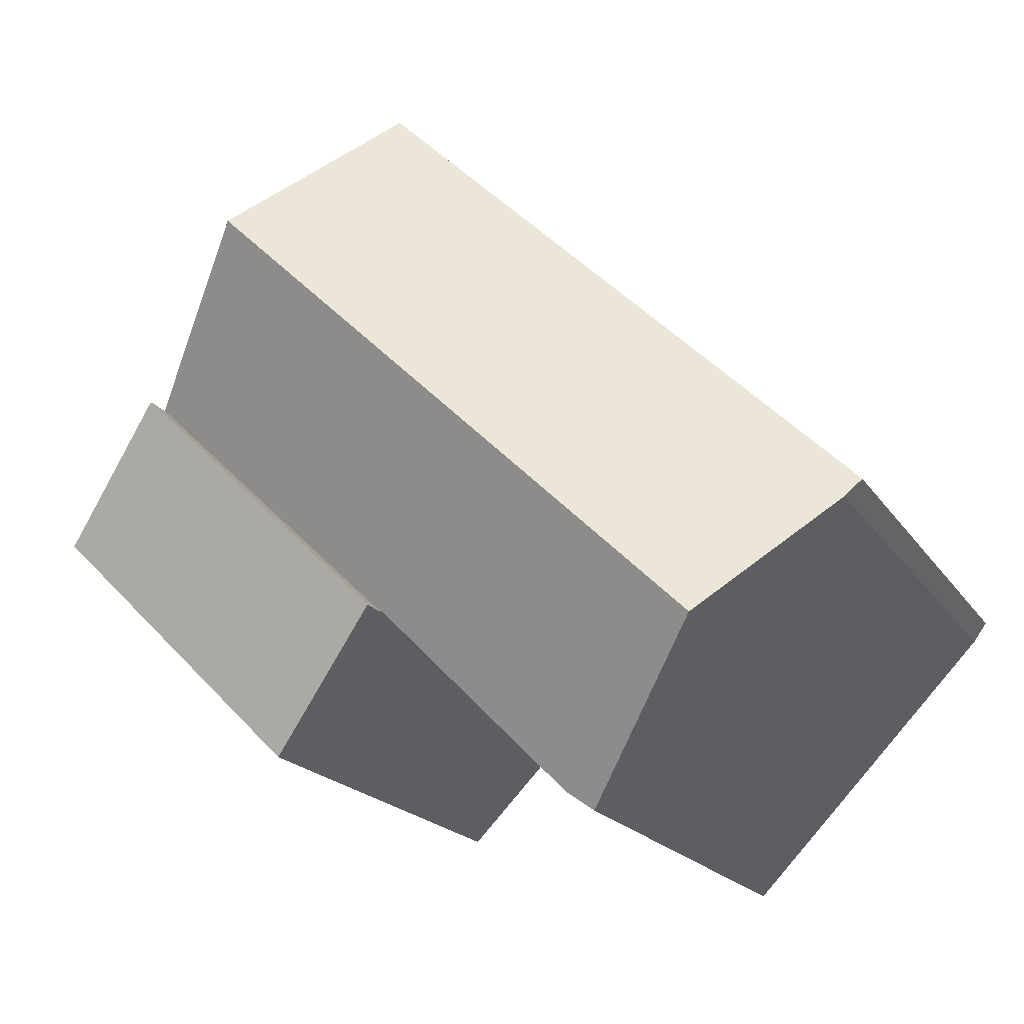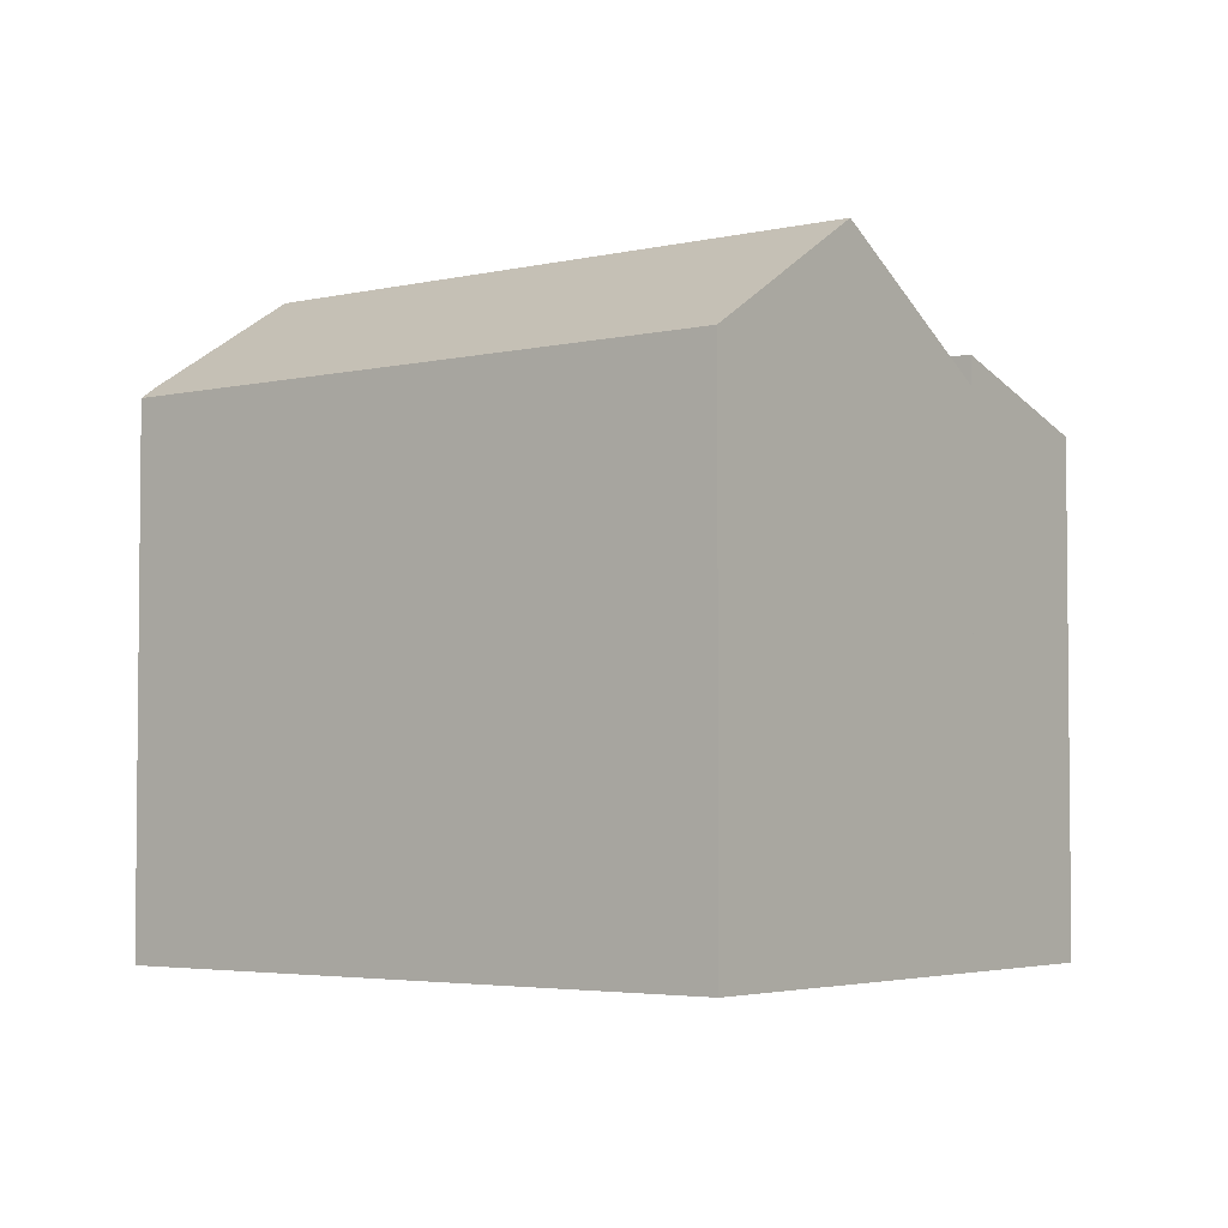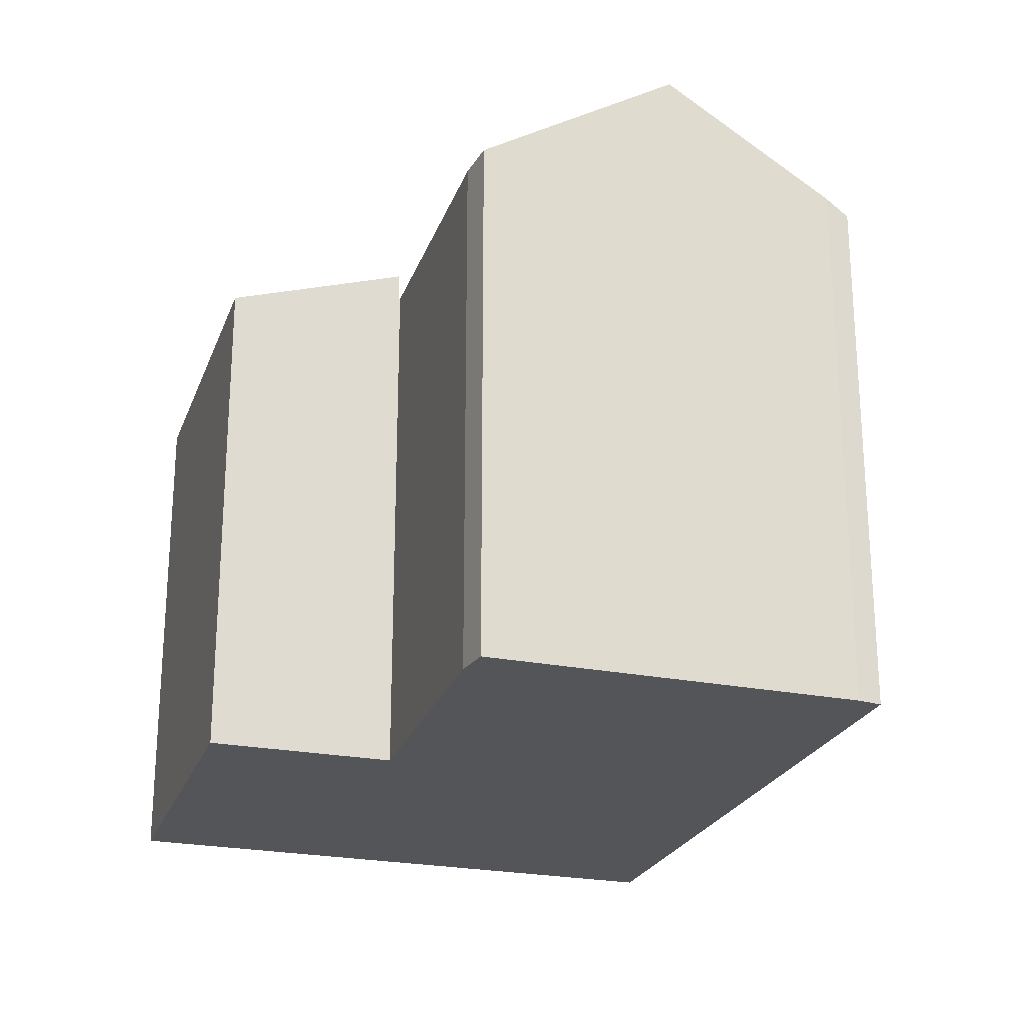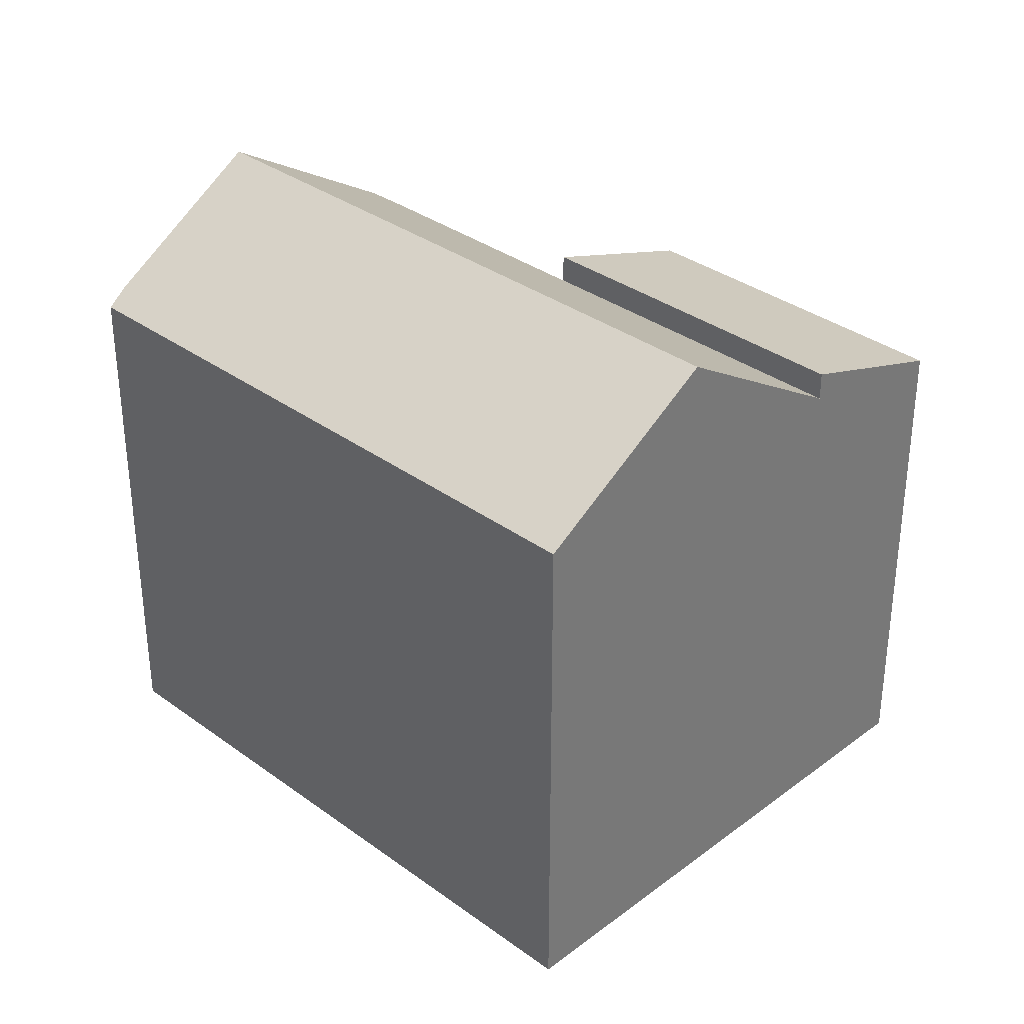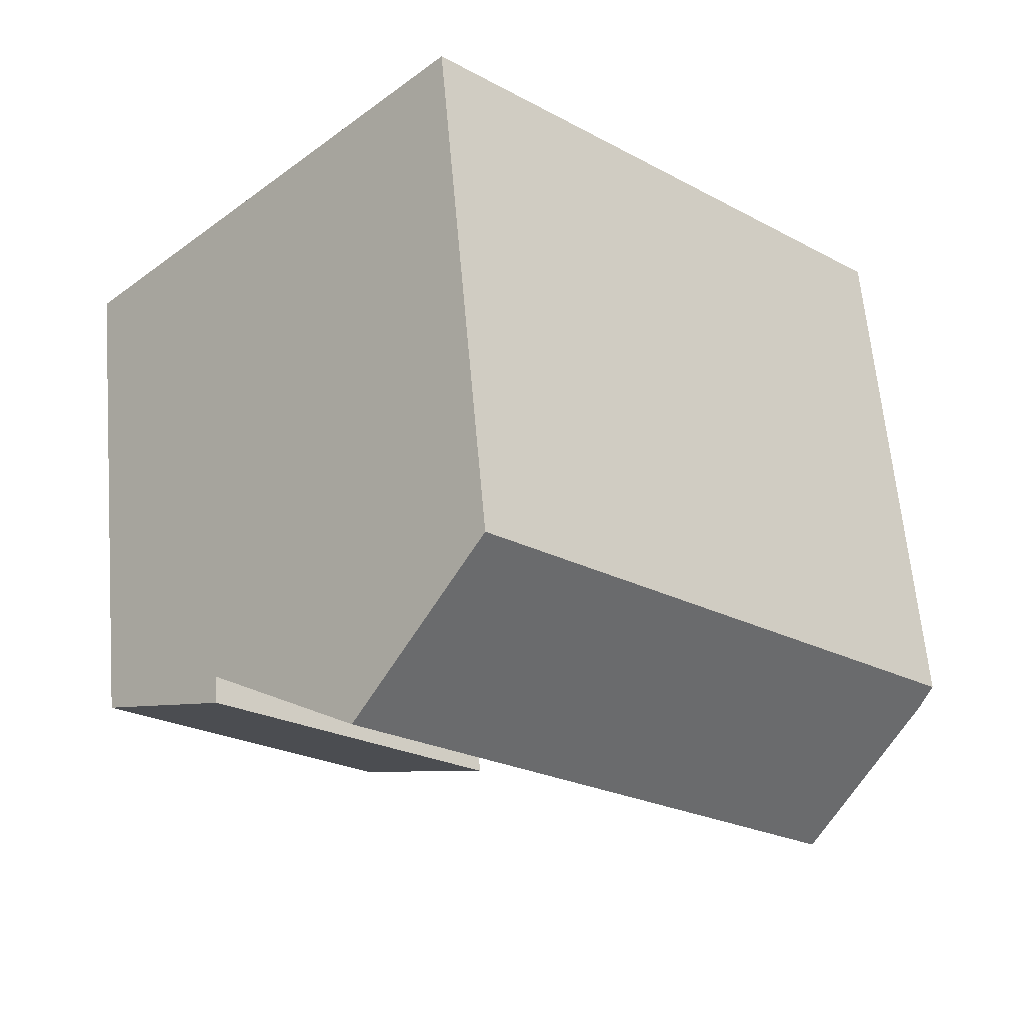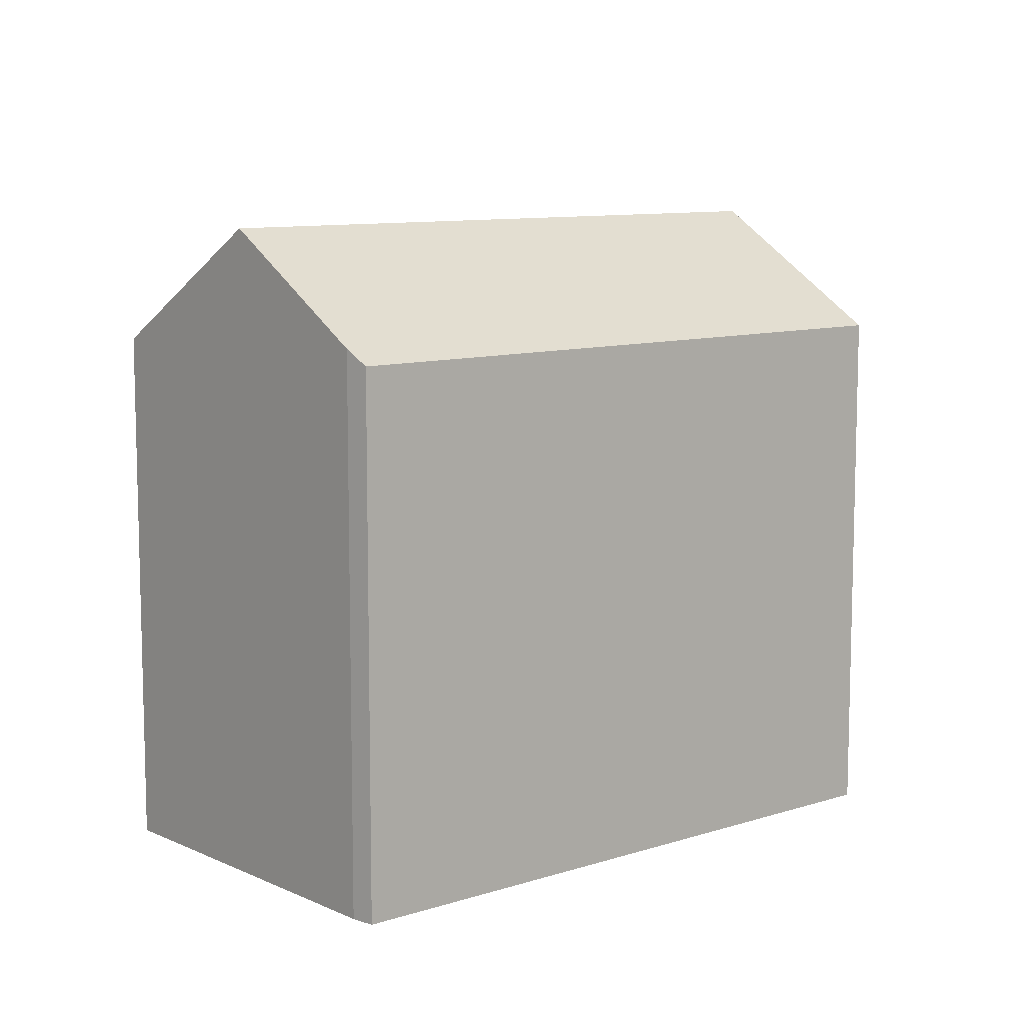
<metadata>
{"format":"obj","ext":"obj","renderer":"f3d","projection":"perspective","resolution":1024,"background":"white","views":[{"elev":-18.5,"azim":-157.1,"up":"+Z"},{"elev":-3.7,"azim":-6.1,"up":"+Y"},{"elev":-24.1,"azim":-152.0,"up":"+Y"},{"elev":33.9,"azim":0.6,"up":"+Y"},{"elev":63.3,"azim":175.0,"up":"+Z"},{"elev":9.6,"azim":-84.1,"up":"+Y"}]}
</metadata>
<code>
v  16.85 11.81 4.026
v  11.04 11.81 -1.606
v  11.01 11.83 -1.581
v  7.855 14.51 1.529
v  13.76 14.51 7.248
v  10.93 11.83 -1.67
v  2.951 14.51 -3.219
v  10 11.81 -2.606
v  6.682 11.74 -5.979
v  6.078 11.81 -6.406
v  6.018 11.81 -6.449
v  0.314 12.19 -0.443
v  0 11.87 7.267e-16
v  4.832 11.87 4.678
v  10.74 11.87 10.4
v  16.85 -2.465e-16 4.026
v  13.76 -4.438e-16 7.248
v  10.74 -6.366e-16 10.4
v  11.04 9.834e-17 -1.606
v  11.01 9.681e-17 -1.581
v  10.93 1.023e-16 -1.67
v  10 1.596e-16 -2.606
v  6.682 3.661e-16 -5.979
v  6.018 3.949e-16 -6.449
v  6.078 3.923e-16 -6.406
v  0.314 2.713e-17 -0.443
v  2.951 1.971e-16 -3.219
v  0 0 0
v  4.832 -2.864e-16 4.678
v  11.04 12.46 -1.606
v  19.6 11.16 1.17
v  13.85 11.15 -4.504
v  16.85 12.44 4.026
v  19.6 -7.164e-17 1.17
v  13.85 2.758e-16 -4.504
g defaultobject
f 1 2 3
f 1 4 5
f 4 1 3
f 4 3 6
f 4 6 7
f 7 6 8
f 7 8 9
f 7 9 10
f 7 10 11
f 12 4 7
f 4 12 13
f 4 13 14
f 4 14 5
f 5 14 15
f 15 1 5
f 1 15 16
f 16 15 17
f 17 15 18
f 16 2 1
f 2 16 19
f 20 6 3
f 6 20 8
f 8 20 9
f 9 20 21
f 9 21 22
f 9 22 23
f 10 24 11
f 24 10 9
f 24 9 23
f 24 23 25
f 2 20 3
f 20 2 19
f 11 12 7
f 12 11 24
f 12 24 26
f 26 24 27
f 26 13 12
f 13 26 28
f 28 14 13
f 14 28 15
f 15 28 18
f 18 28 29
f 26 29 28
f 29 26 27
f 29 27 24
f 29 24 25
f 29 25 23
f 29 23 22
f 29 22 18
f 18 22 21
f 18 21 20
f 18 20 19
f 18 19 16
f 18 16 17
f 30 31 32
f 31 30 33
f 19 33 30
f 33 19 16
f 16 31 33
f 31 16 34
f 34 32 31
f 32 34 35
f 32 19 30
f 19 32 35
f 35 16 19
f 16 35 34

</code>
